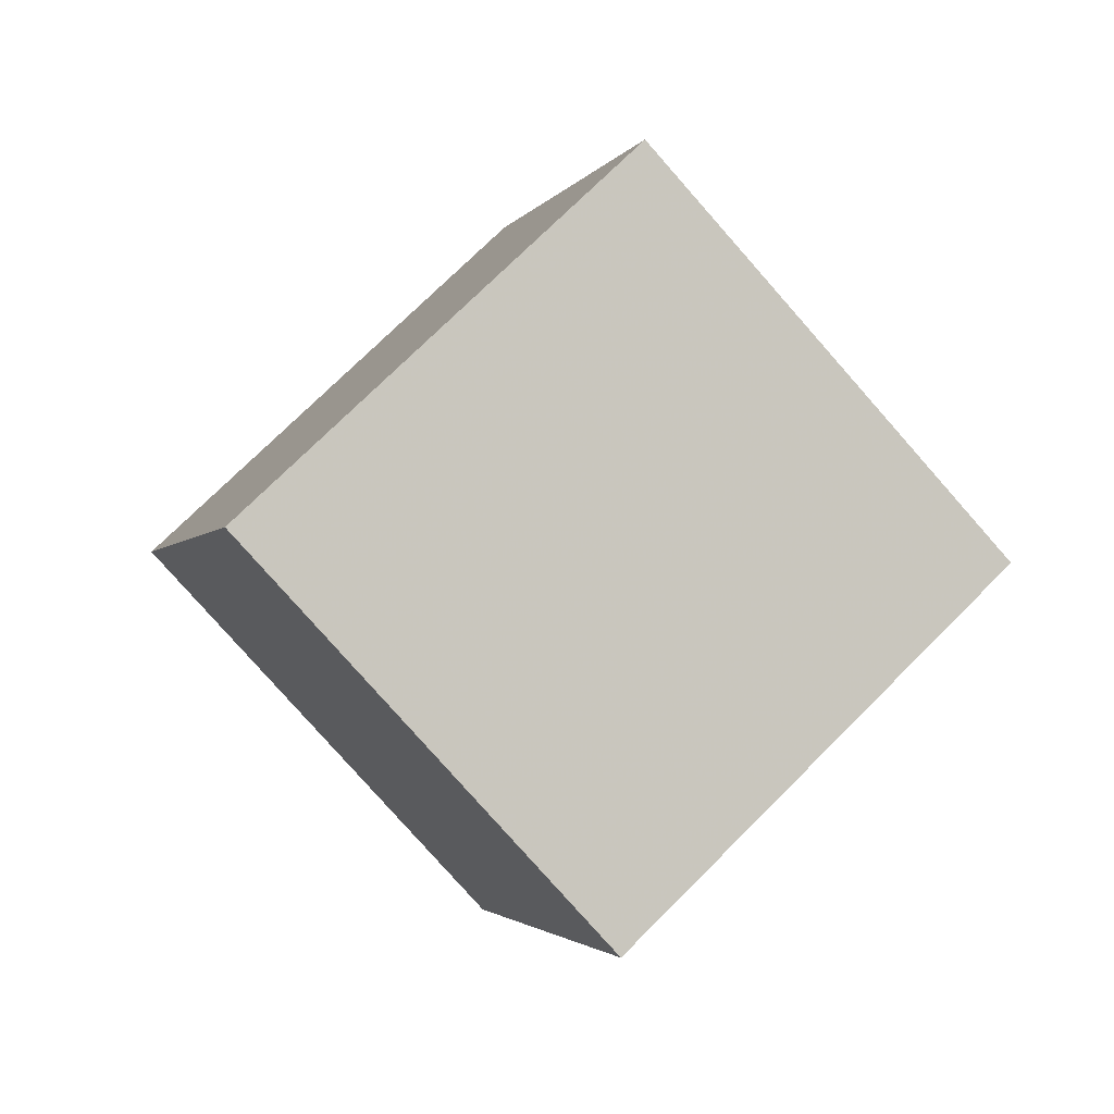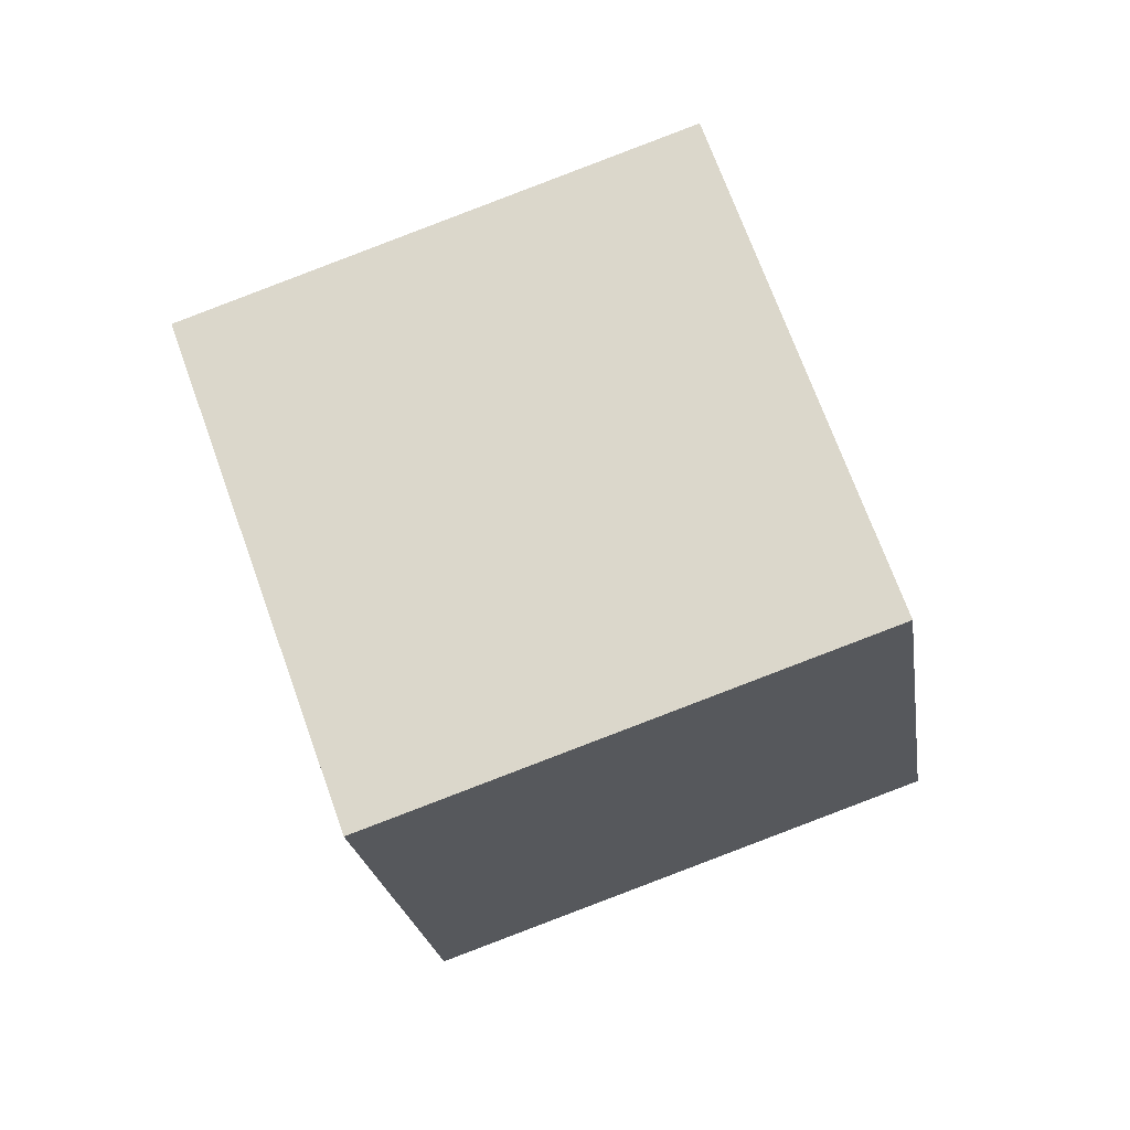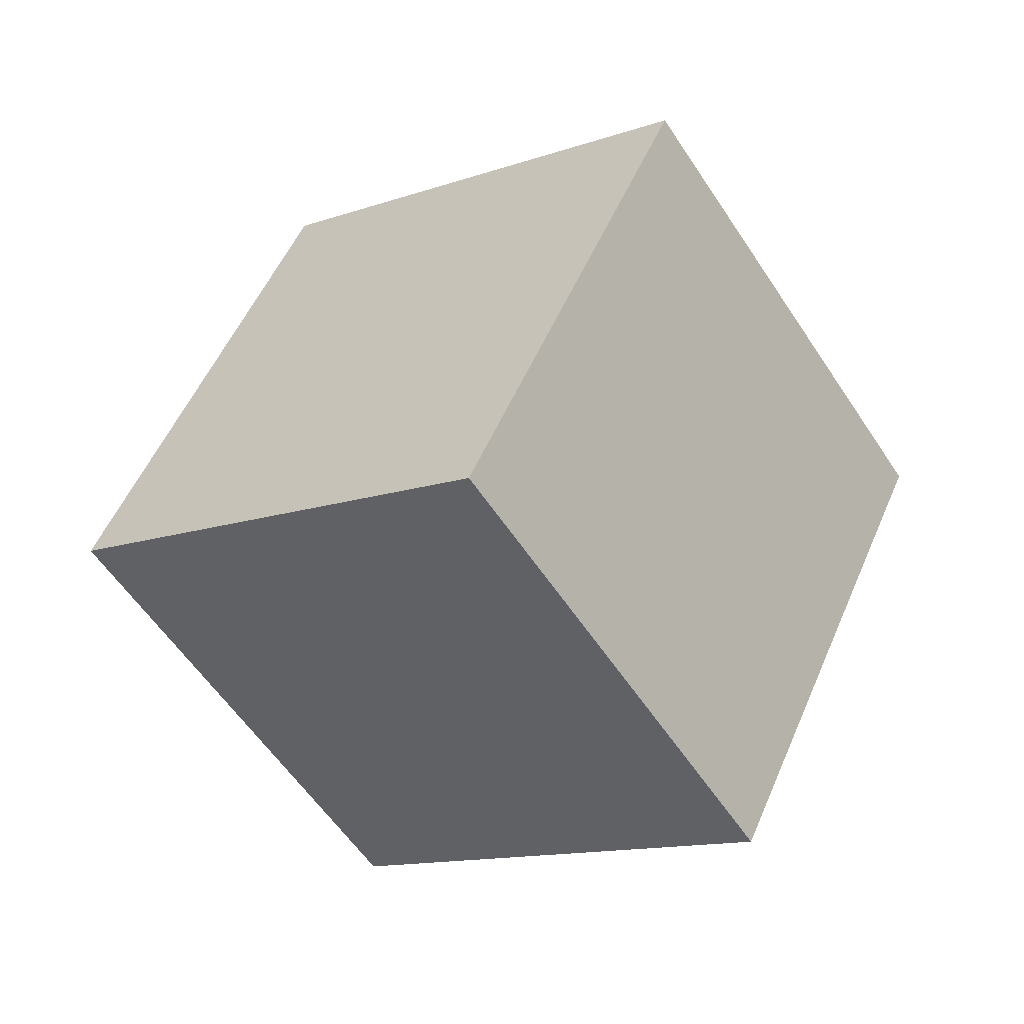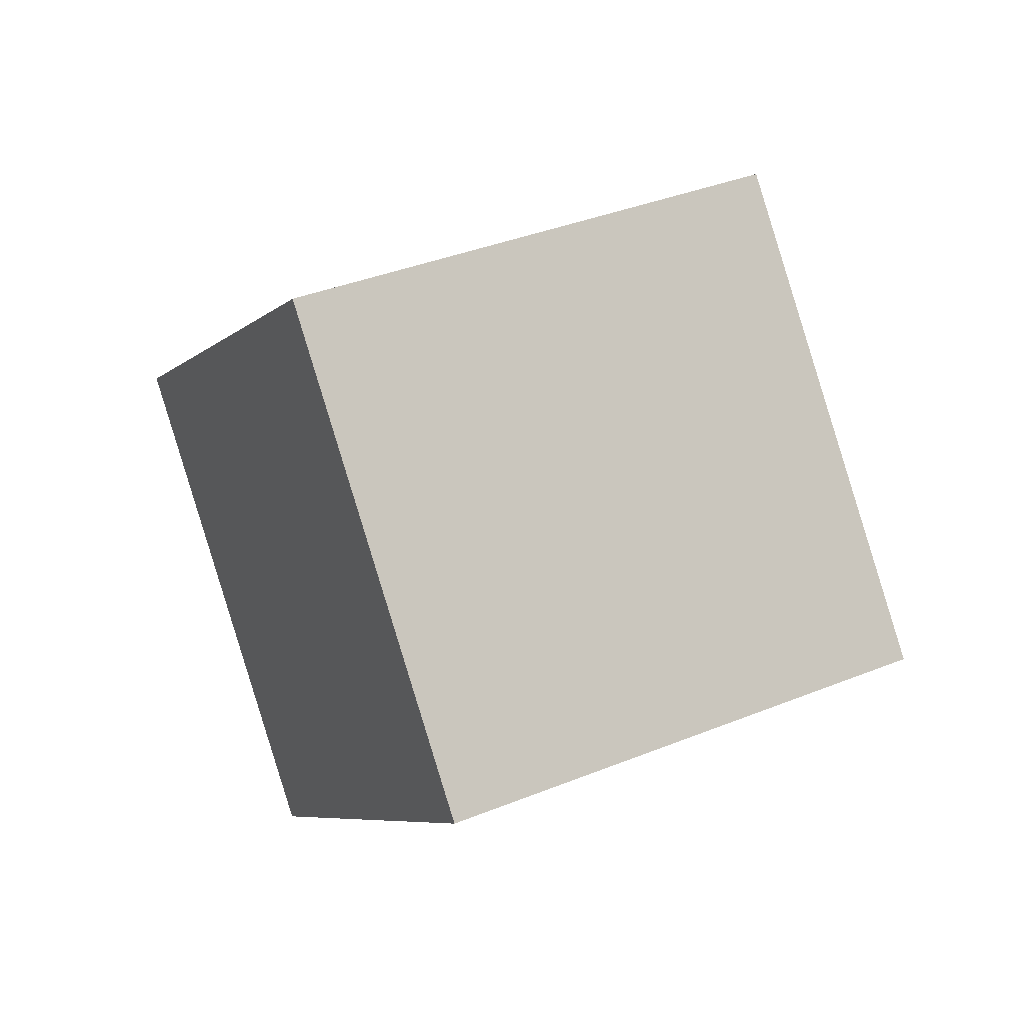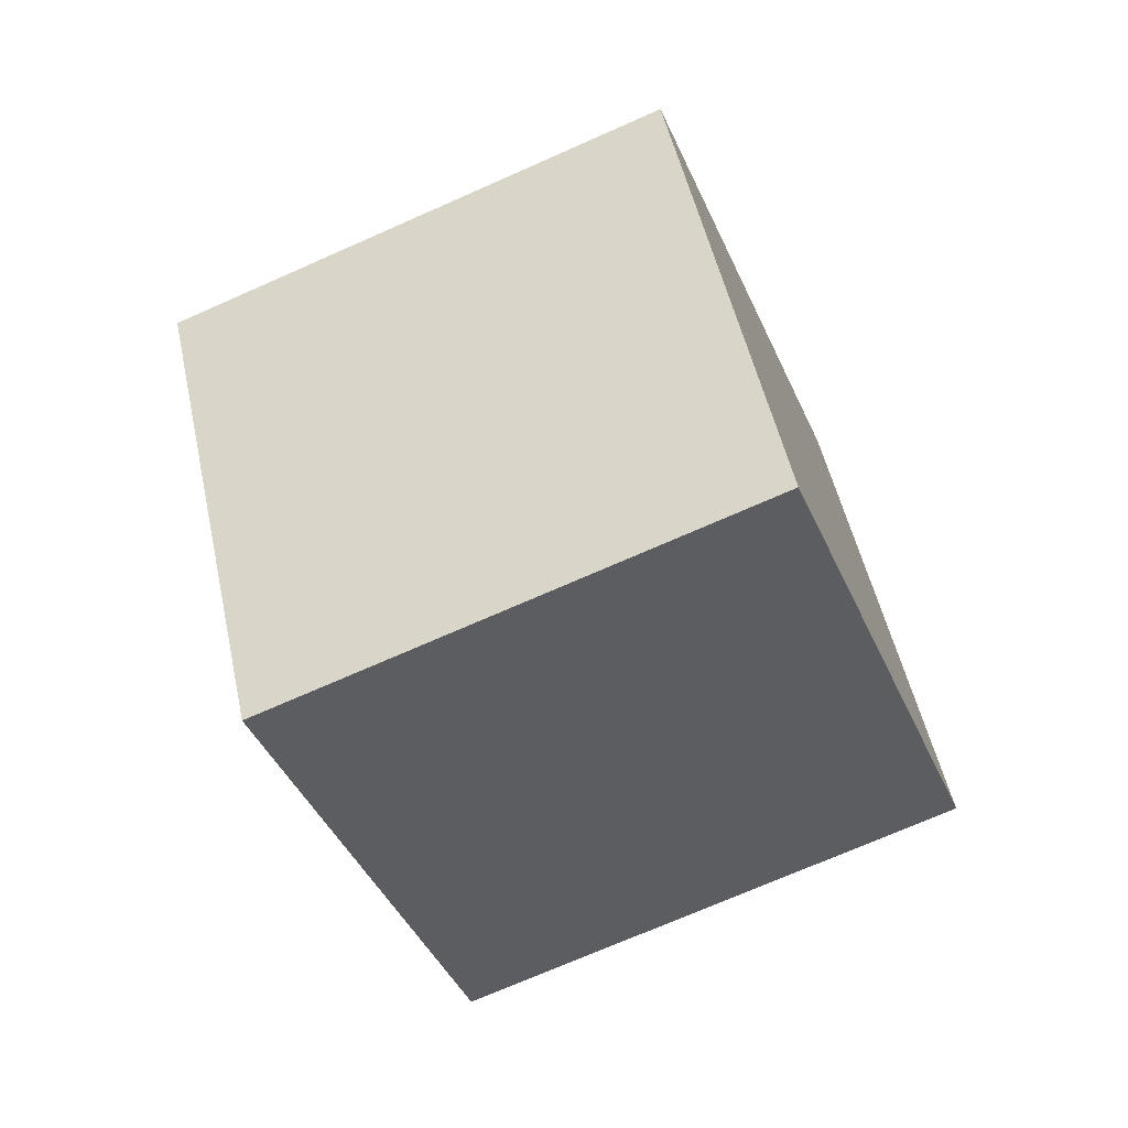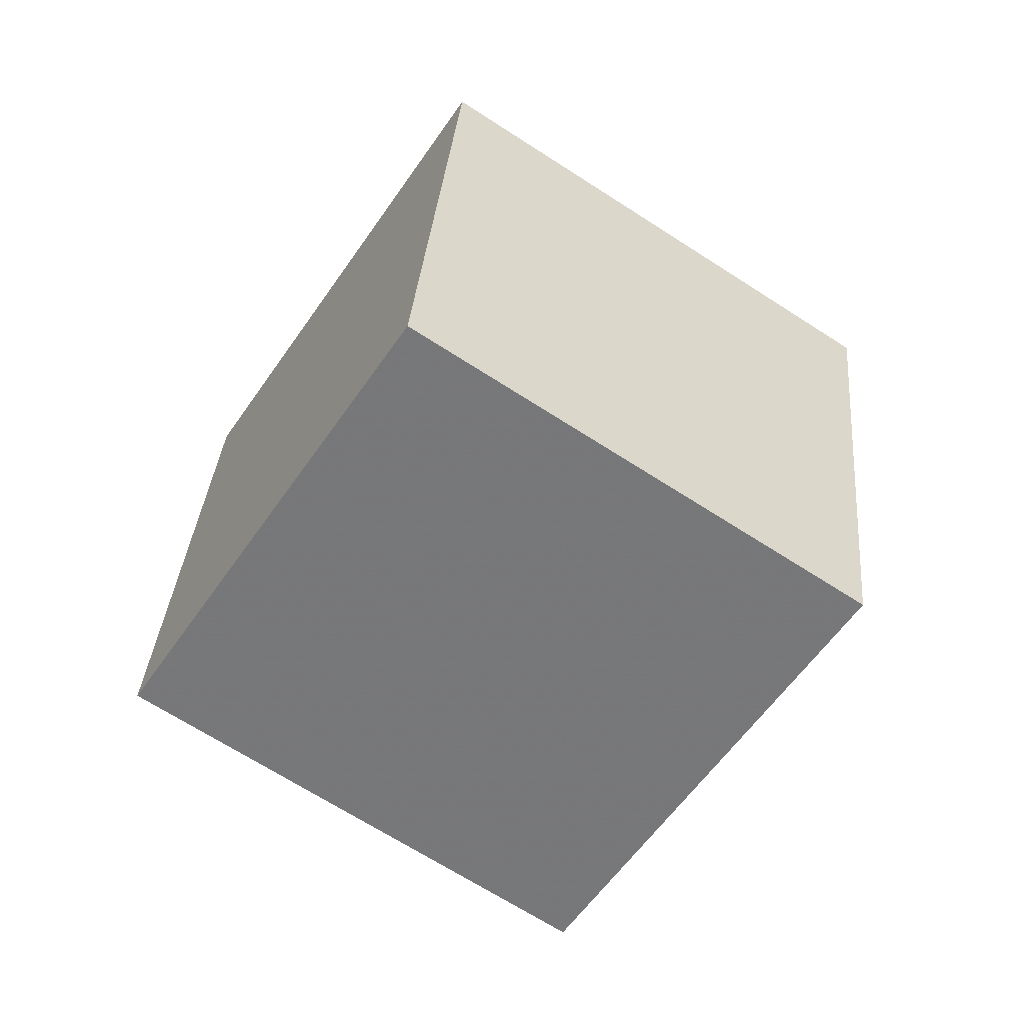
<metadata>
{"format":"obj","ext":"obj","renderer":"f3d","projection":"perspective","resolution":1024,"background":"white","views":[{"elev":54.5,"azim":-158.9,"up":"+Y"},{"elev":-53.4,"azim":-98.1,"up":"+Y"},{"elev":-69.5,"azim":-171.9,"up":"+Y"},{"elev":-21.0,"azim":-78.3,"up":"+Z"},{"elev":32.9,"azim":-67.4,"up":"+Z"},{"elev":19.7,"azim":159.7,"up":"+Y"}]}
</metadata>
<code>
v 13.04 0.9327 0.2047
v 5.038 -4.561 -2.195
v 8.693 9.009 -3.778
v 0.689 3.516 -6.178
v 8.916 3.077 9.058
v 0.9118 -2.417 6.658
v 4.567 11.15 5.075
v -3.437 5.659 2.675
f 2 4 1
f 5 2 1
f 1 4 3
f 3 5 1
f 2 8 4
f 6 2 5
f 6 8 2
f 4 8 3
f 7 5 3
f 3 8 7
f 7 6 5
f 8 6 7

</code>
